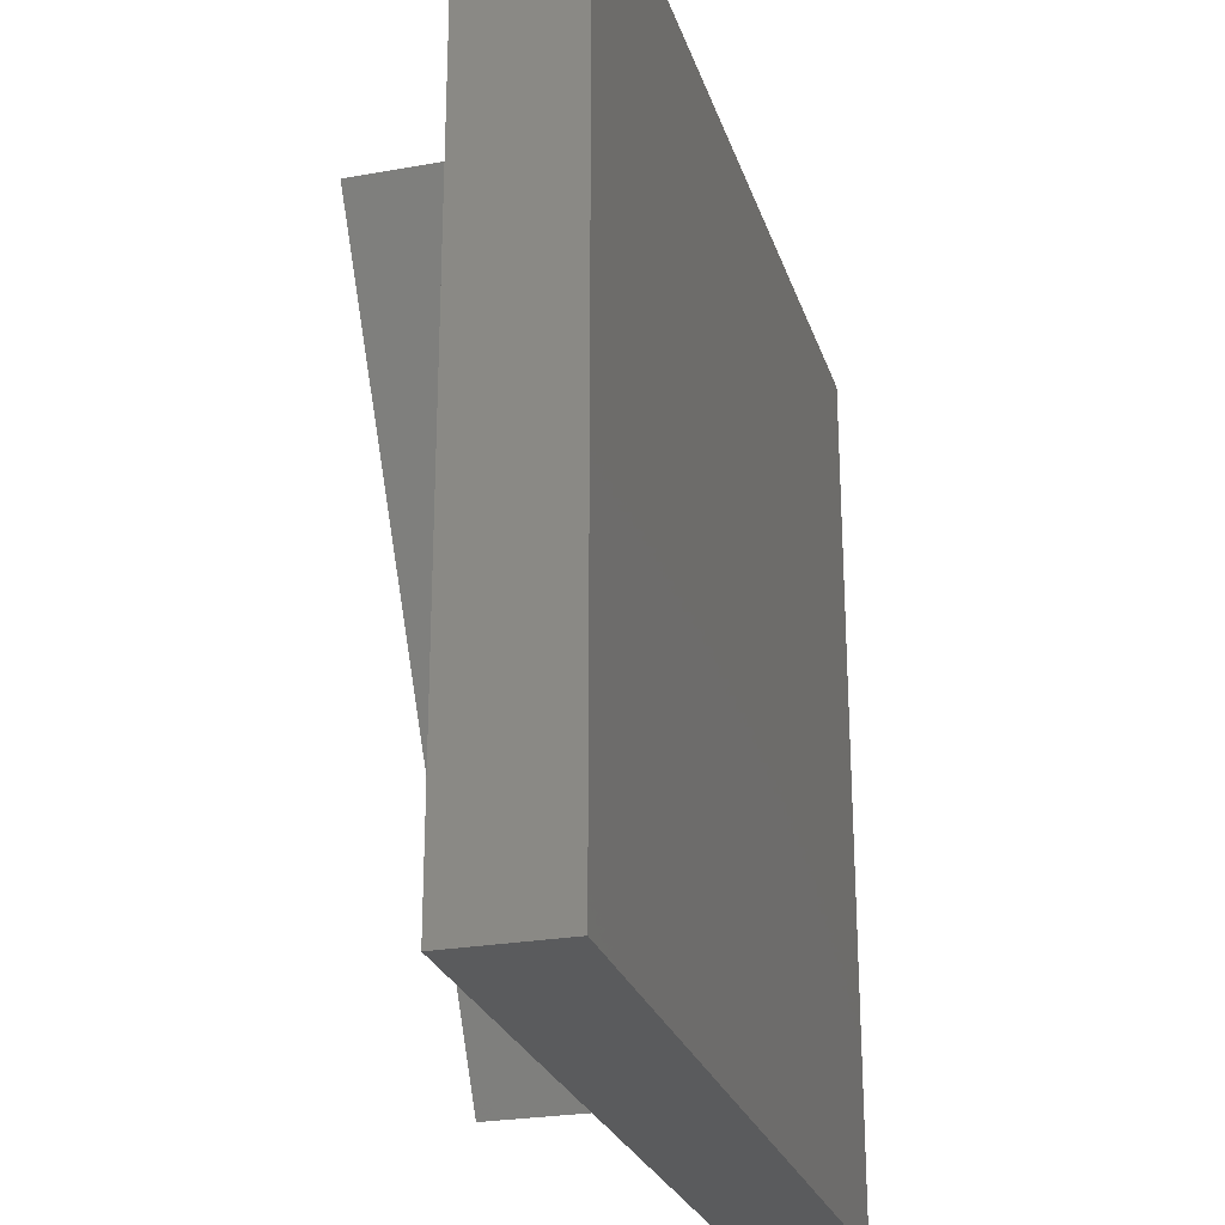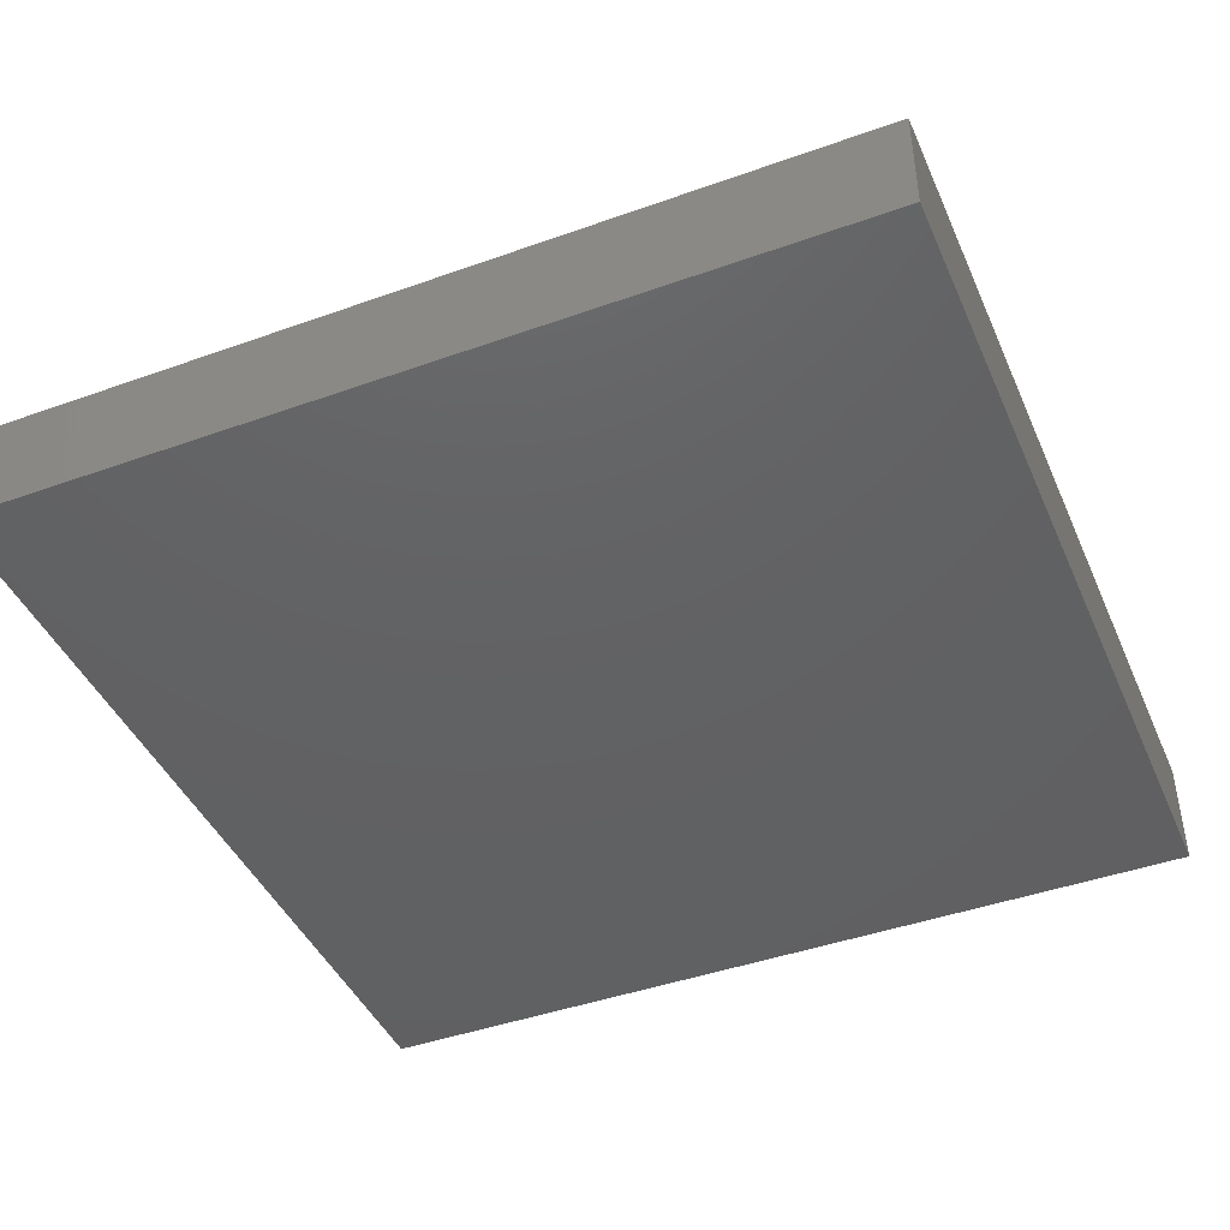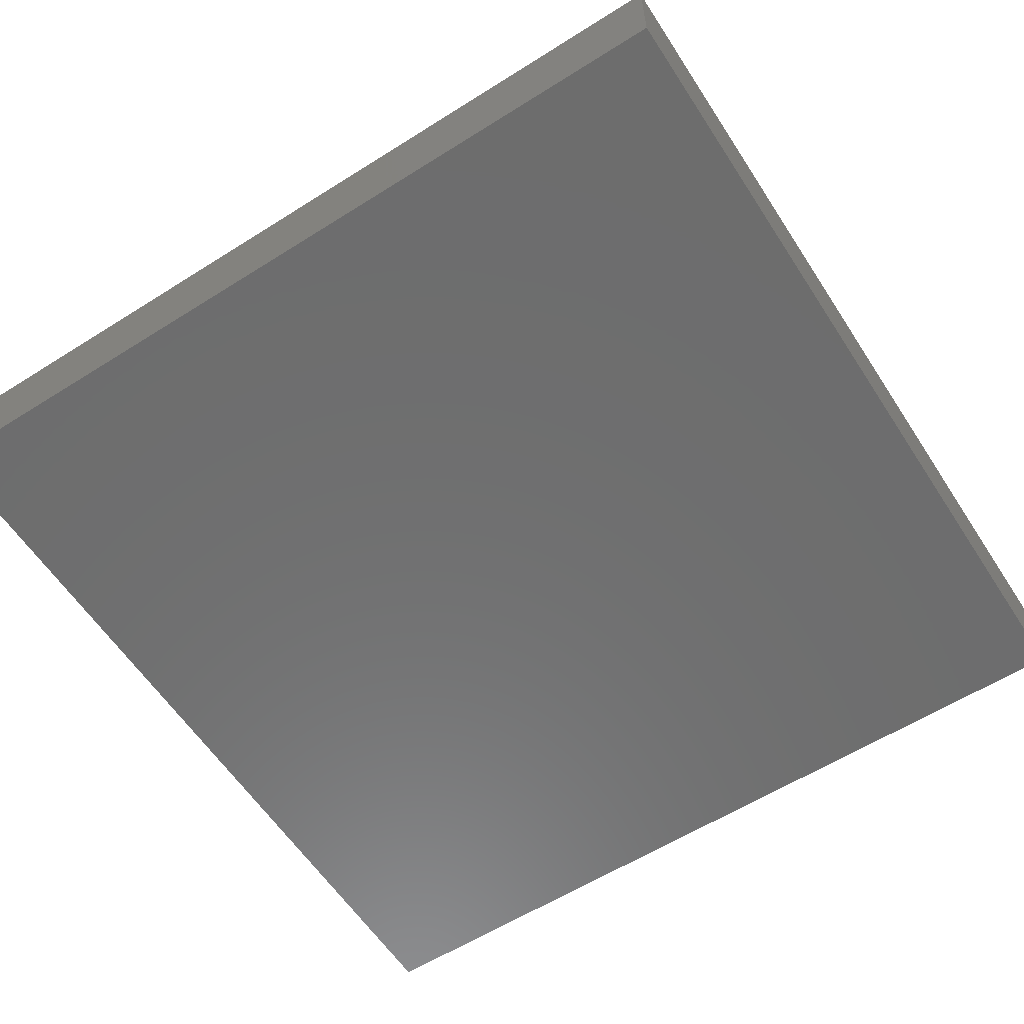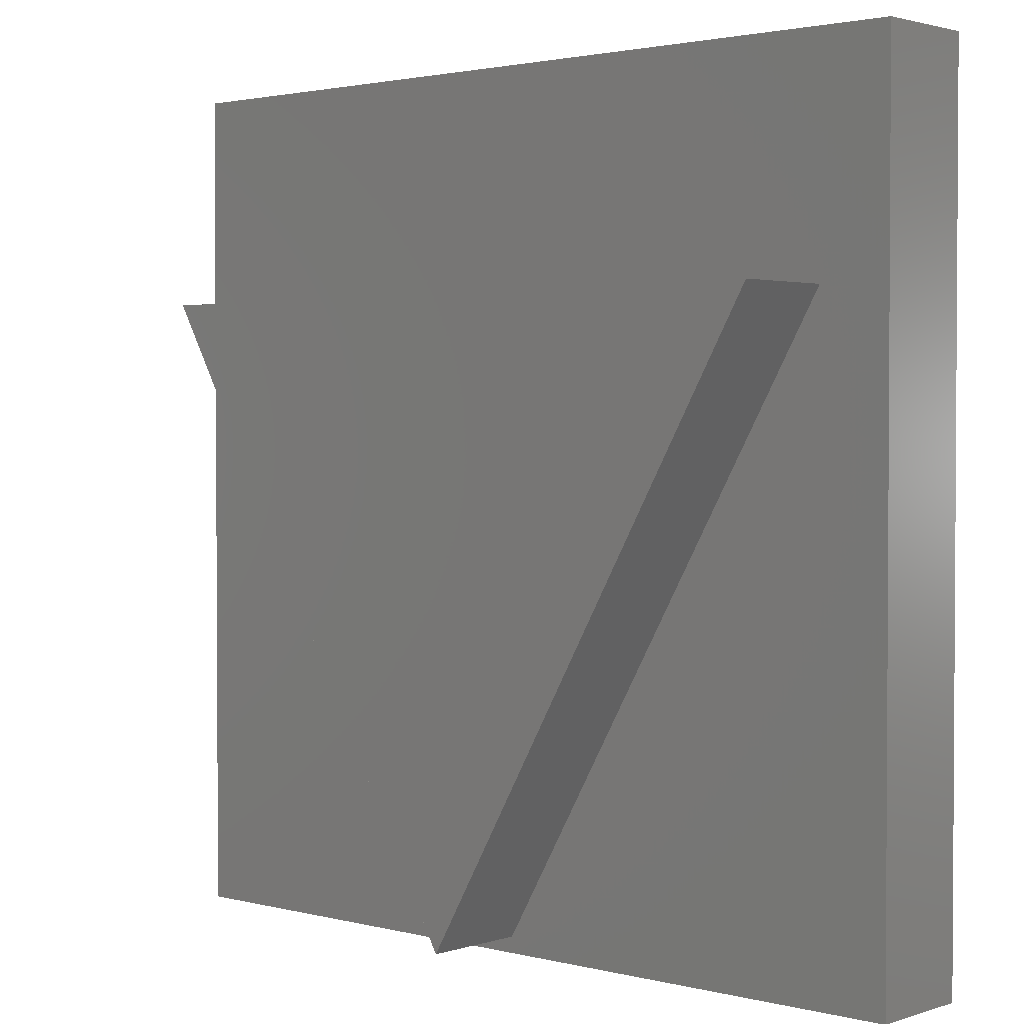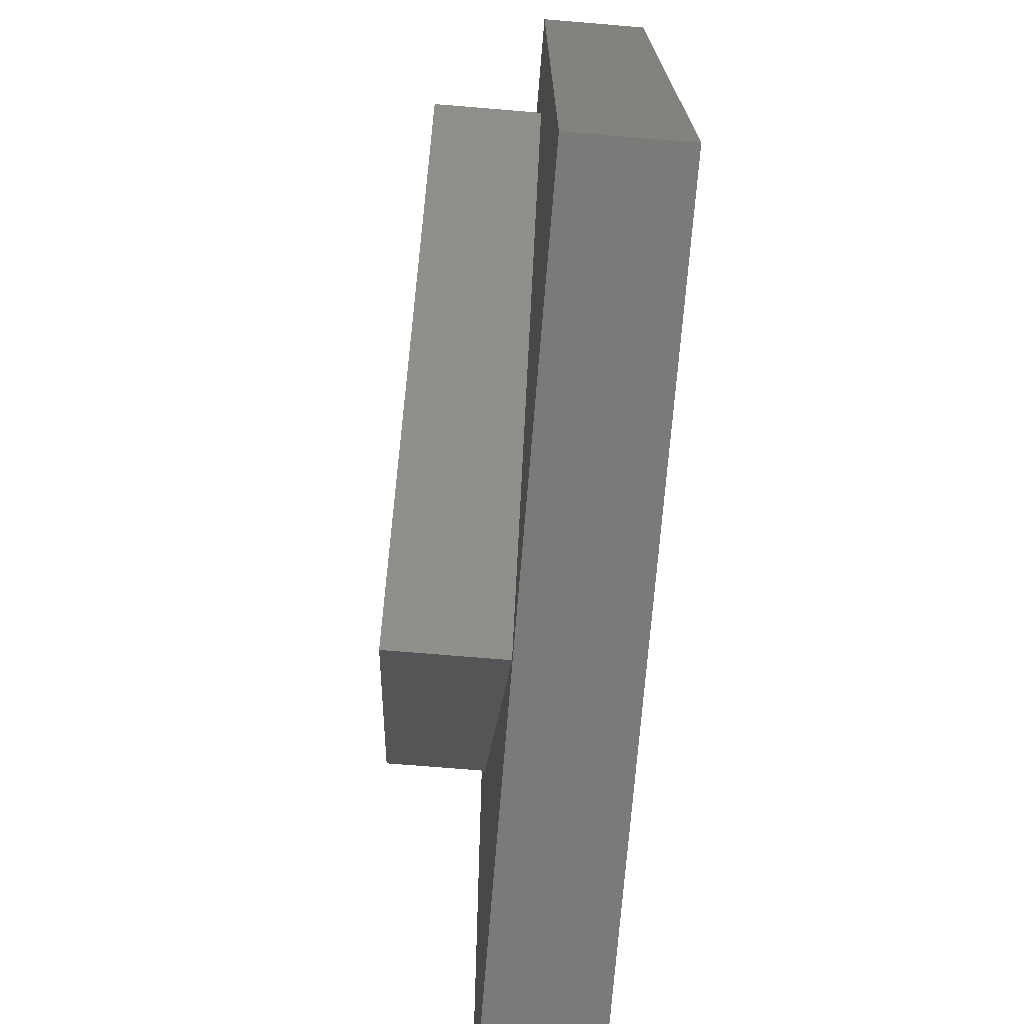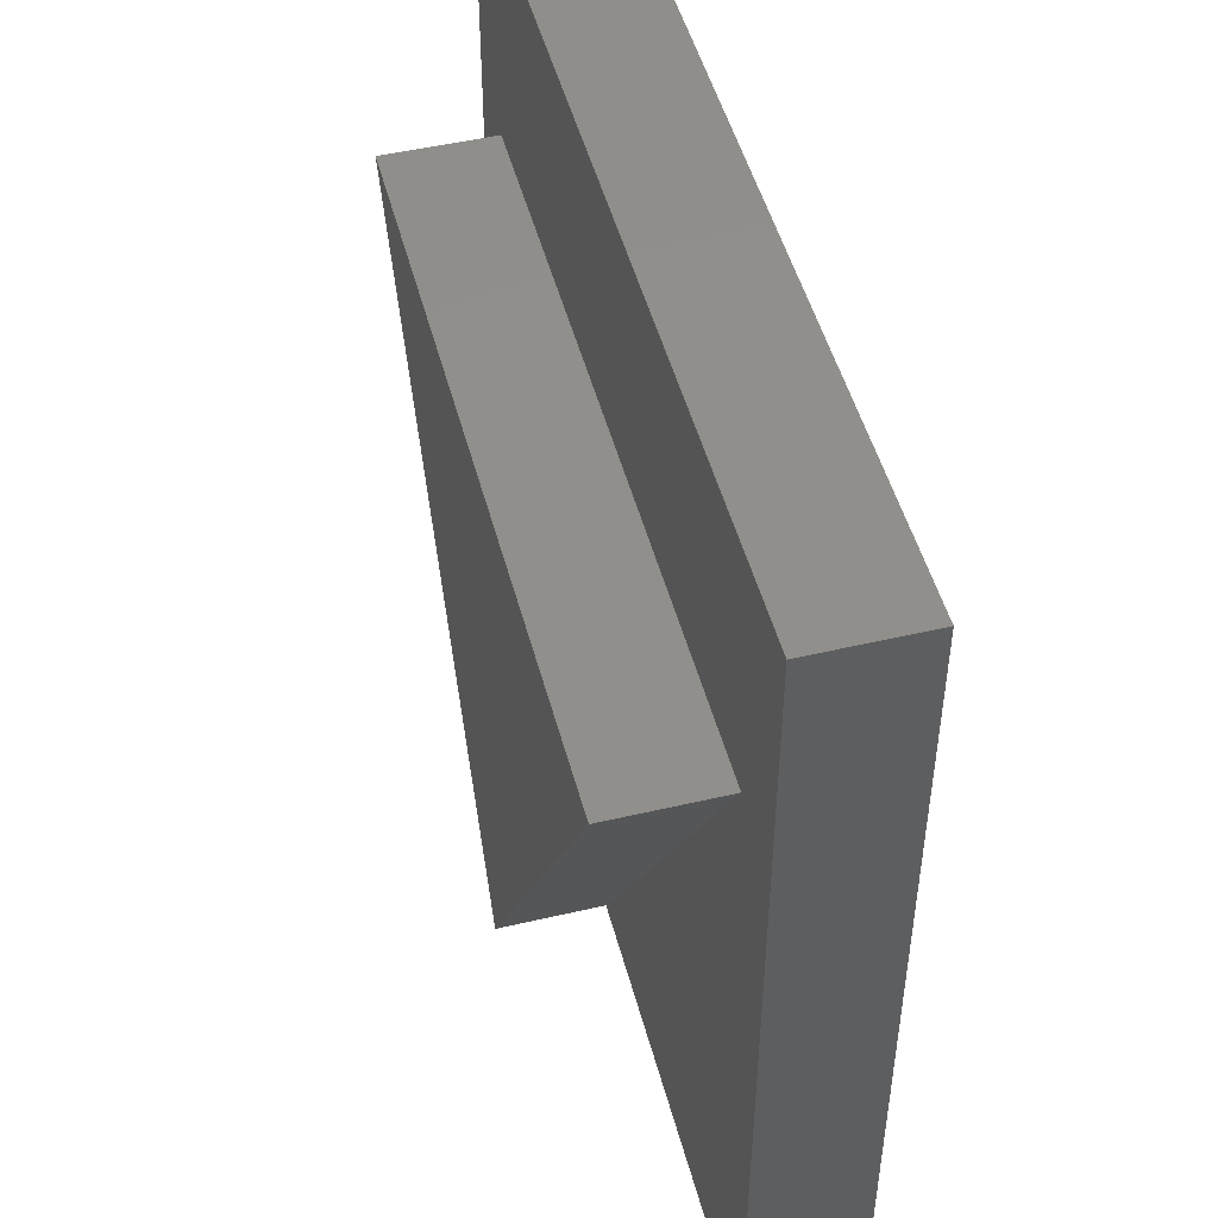
<metadata>
{"format":"stl","ext":"stl","renderer":"f3d","projection":"perspective","resolution":1024,"background":"white","views":[{"elev":-25.5,"azim":106.0,"up":"+Y"},{"elev":-43.7,"azim":-157.2,"up":"+Z"},{"elev":-59.6,"azim":122.9,"up":"+Z"},{"elev":2.1,"azim":41.8,"up":"+Y"},{"elev":-73.2,"azim":85.3,"up":"+Y"},{"elev":48.9,"azim":75.4,"up":"+Y"}]}
</metadata>
<code>
# stl→obj: 14 verts, 24 faces
v 80 0 10
v 80 80 0
v 80 80 10
v 80 0 0
v 73.34 59.25 10
v 6.658 59.25 10
v 0 80 10
v 40 1.5 10
v 0 0 10
v 0 0 0
v 0 80 0
v 6.658 59.25 20
v 73.34 59.25 20
v 40 1.5 20
f 1 2 3
f 2 1 4
f 3 5 1
f 3 6 5
f 6 3 7
f 8 1 5
f 8 9 1
f 6 9 8
f 9 6 7
f 10 7 11
f 7 10 9
f 2 7 3
f 7 2 11
f 10 1 9
f 1 10 4
f 5 12 13
f 12 5 6
f 13 12 14
f 8 12 6
f 12 8 14
f 14 5 13
f 5 14 8
f 10 2 4
f 2 10 11

</code>
